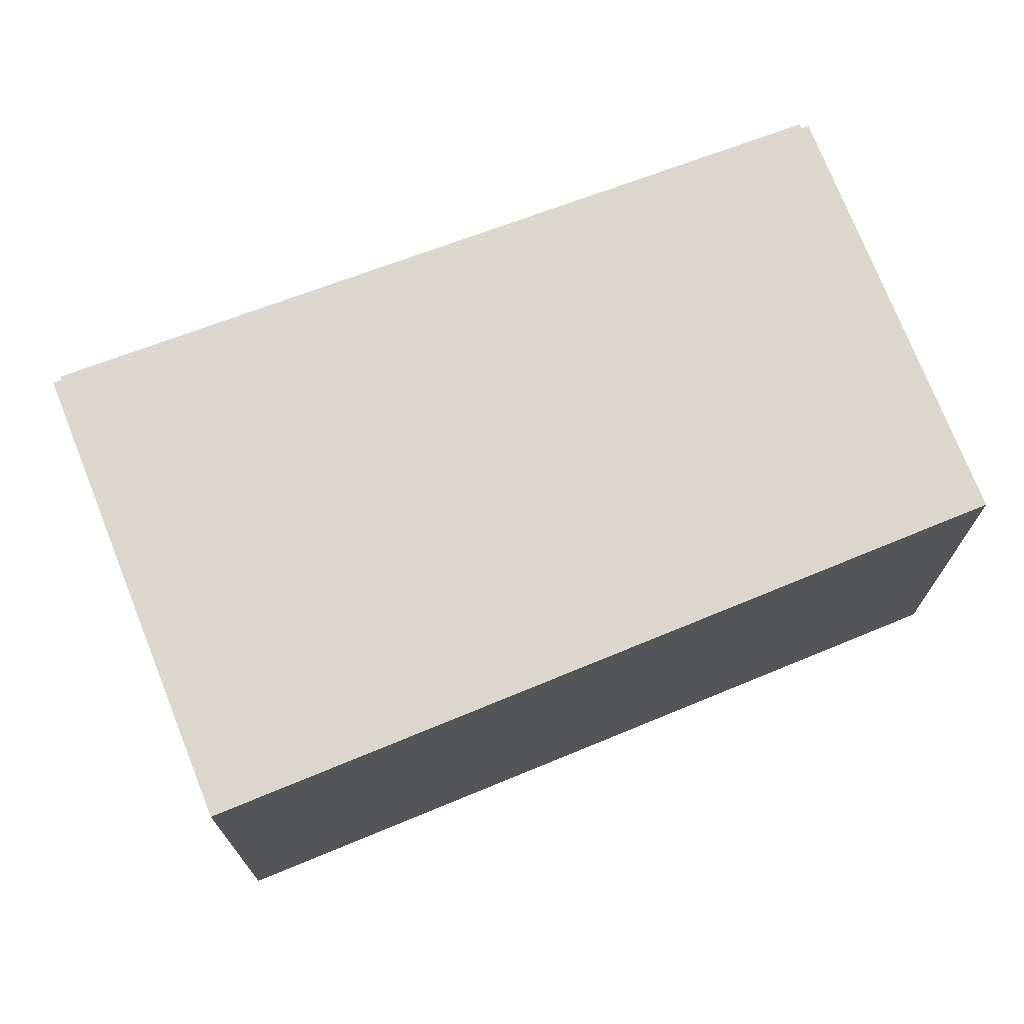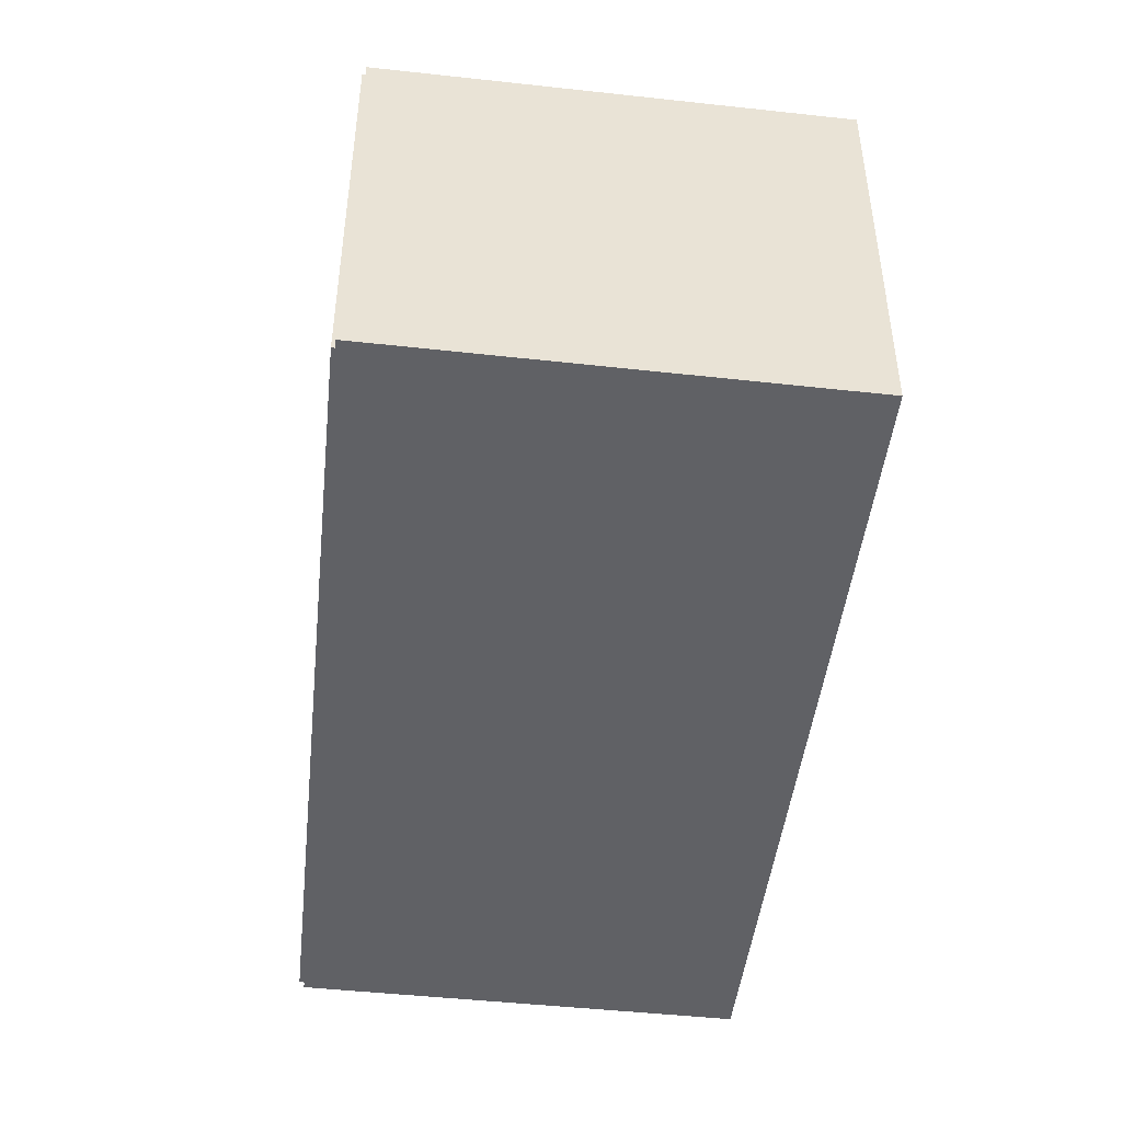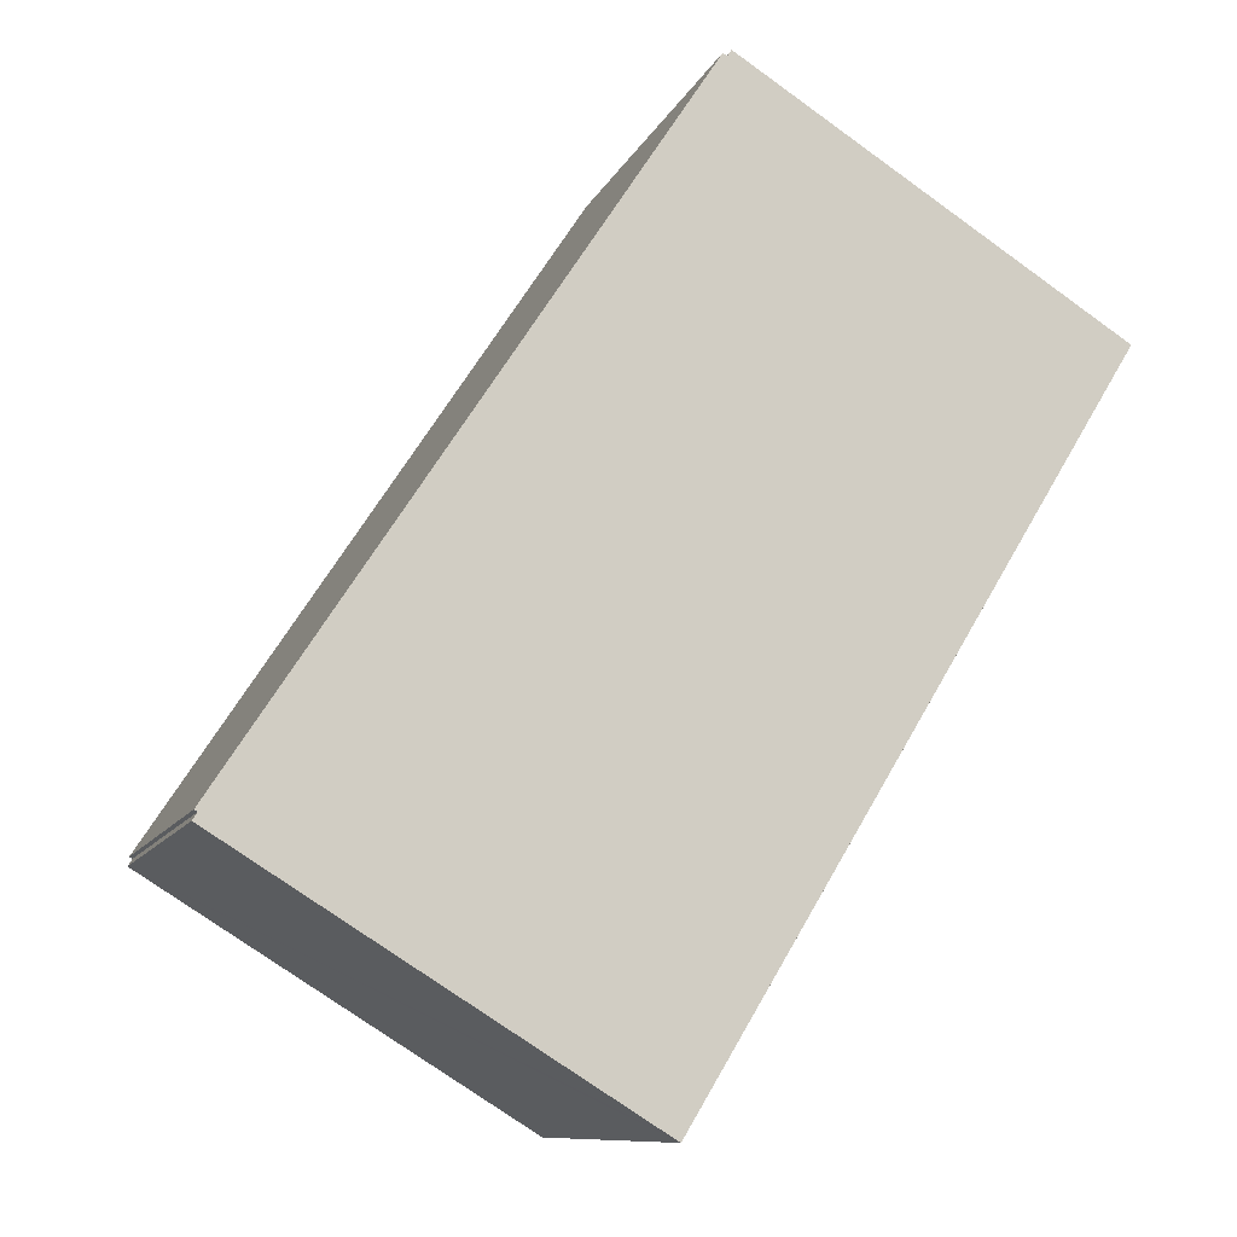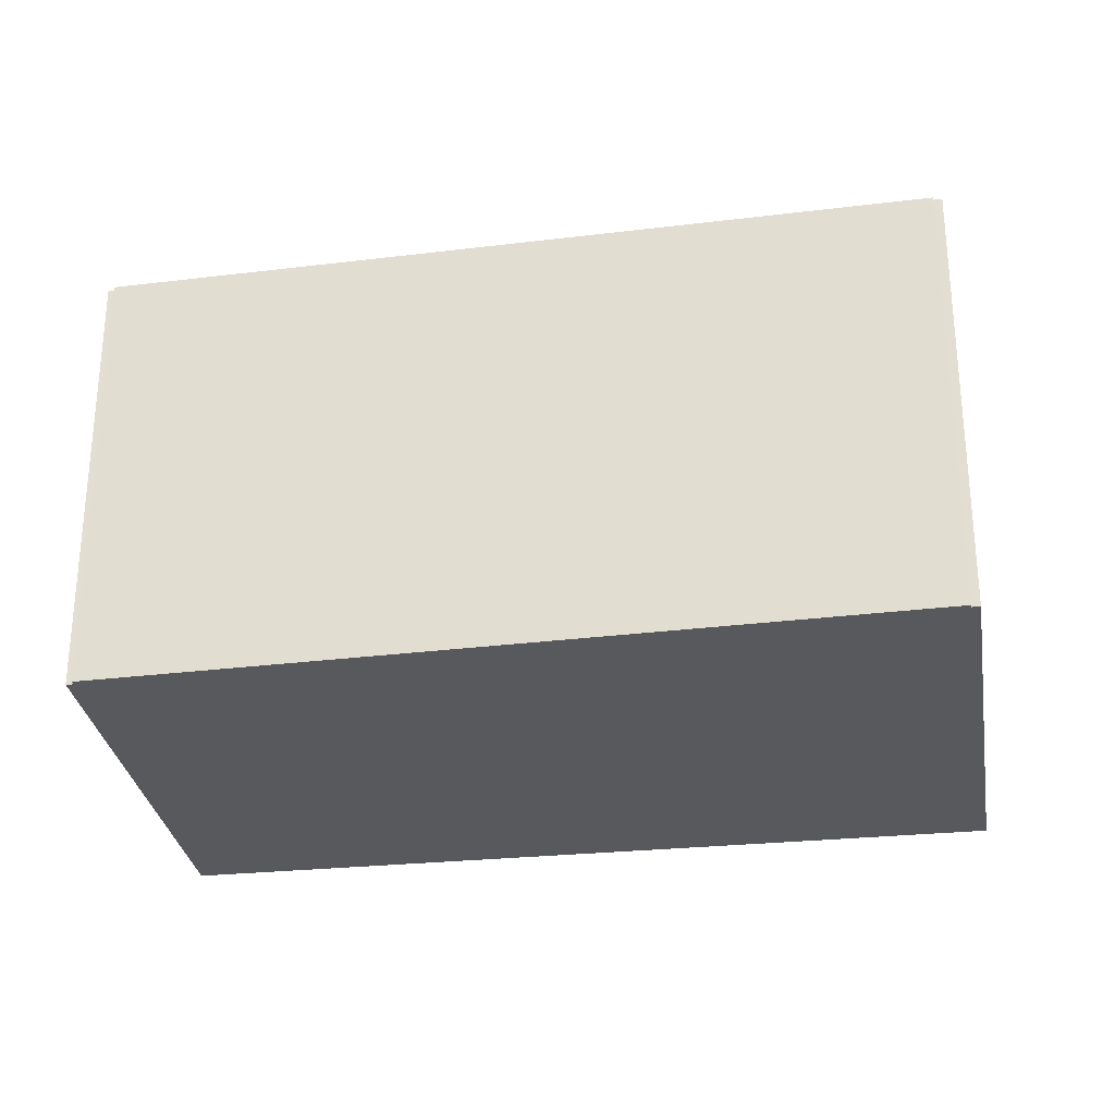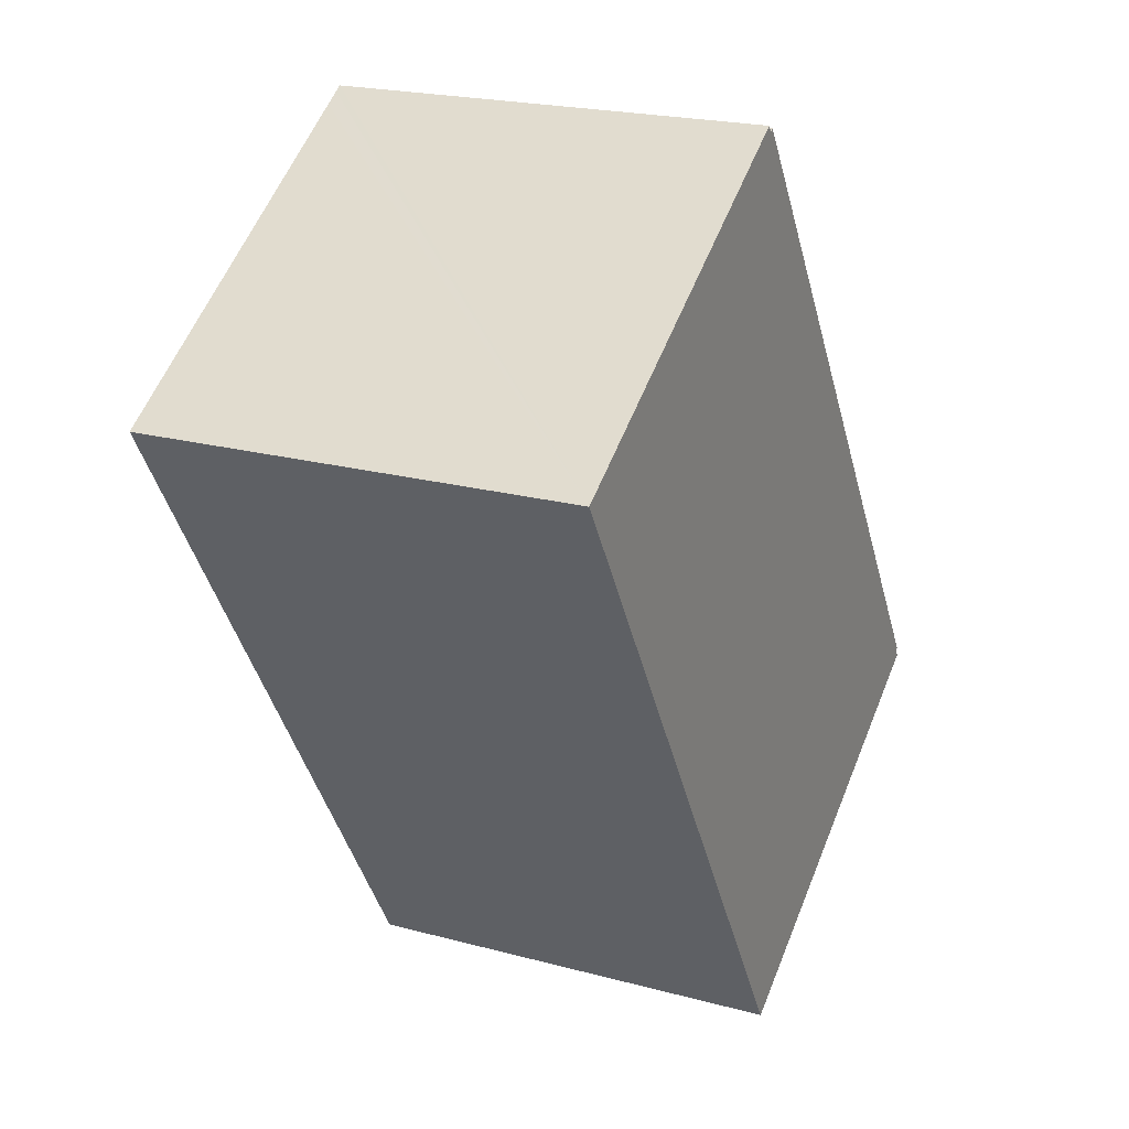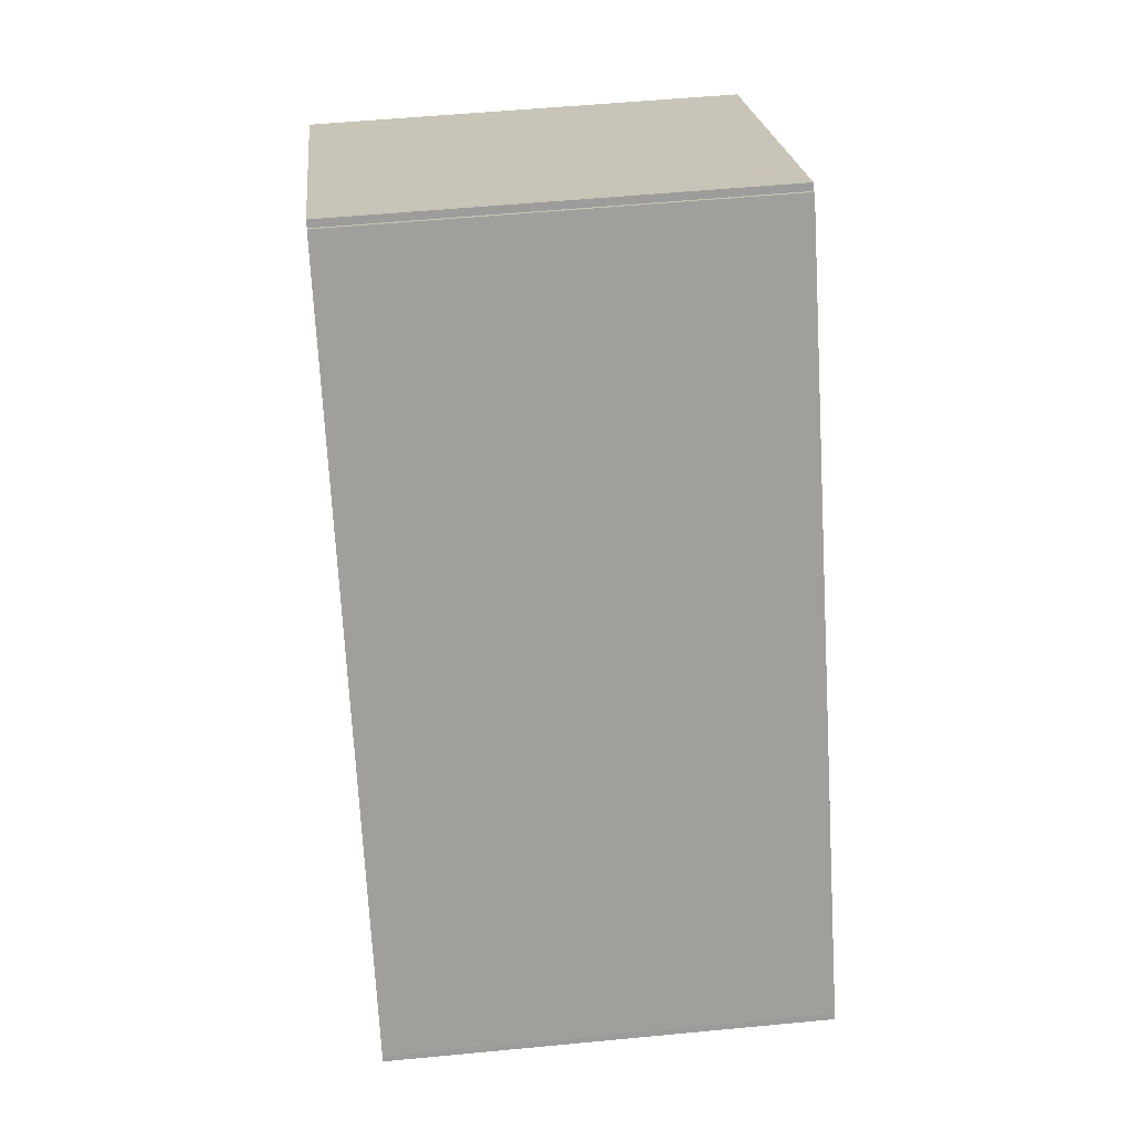
<metadata>
{"format":"obj","ext":"obj","renderer":"f3d","projection":"perspective","resolution":1024,"background":"white","views":[{"elev":73.2,"azim":-143.6,"up":"+Y"},{"elev":-49.2,"azim":141.1,"up":"+Y"},{"elev":-9.9,"azim":163.7,"up":"+Z"},{"elev":-30.2,"azim":66.9,"up":"+Y"},{"elev":21.3,"azim":-64.4,"up":"+Z"},{"elev":52.6,"azim":84.1,"up":"+Z"}]}
</metadata>
<code>
v  0 5.952 3.645e-16
v  5.751 5.952 -9.474
v  3.408 5.952 -5.615
v  5.885 5.952 -9.391
v  1.701 5.952 1.073
v  10.32 5.952 -6.63
v  4.772 5.952 3.011
v  11.15 5.952 -6.112
v  4.976 5.952 3.139
v  5.129 5.952 3.114
v  5.074 5.952 3.201
v  5.185 5.952 3.15
v  11.13 5.952 -5.994
v  11.17 5.952 -5.968
v  11.19 5.952 -6.091
v  5.129 -1.907e-16 3.114
v  5.185 -1.929e-16 3.15
v  0 0 0
v  1.701 -6.57e-17 1.073
v  4.976 -1.922e-16 3.139
v  5.074 -1.96e-16 3.201
v  4.772 -1.844e-16 3.011
v  11.17 3.654e-16 -5.968
v  11.13 3.67e-16 -5.994
v  11.19 3.73e-16 -6.091
v  11.15 3.743e-16 -6.112
v  5.751 5.801e-16 -9.474
v  10.32 4.06e-16 -6.63
v  5.885 5.75e-16 -9.391
v  3.408 3.438e-16 -5.615
g defaultobject
f 1 2 3
f 2 1 4
f 4 1 5
f 4 5 6
f 6 5 7
f 6 7 8
f 8 7 9
f 8 9 10
f 10 9 11
f 8 10 12
f 8 12 13
f 13 12 14
f 15 8 13
f 16 12 10
f 12 16 17
f 18 5 1
f 5 18 7
f 7 18 9
f 9 18 11
f 11 18 19
f 11 19 20
f 11 20 21
f 20 19 22
f 21 10 11
f 10 21 16
f 17 14 12
f 14 17 23
f 24 15 13
f 15 24 25
f 23 13 14
f 13 23 24
f 25 8 15
f 8 25 6
f 6 25 4
f 4 25 2
f 2 25 26
f 2 26 27
f 27 26 28
f 27 28 29
f 27 3 2
f 3 27 1
f 1 27 30
f 1 30 18
f 17 24 23
f 24 17 29
f 29 17 27
f 27 17 30
f 30 17 16
f 30 16 18
f 18 16 19
f 19 16 20
f 20 16 21
f 19 20 22
f 24 26 25
f 26 24 28
f 28 24 29

</code>
